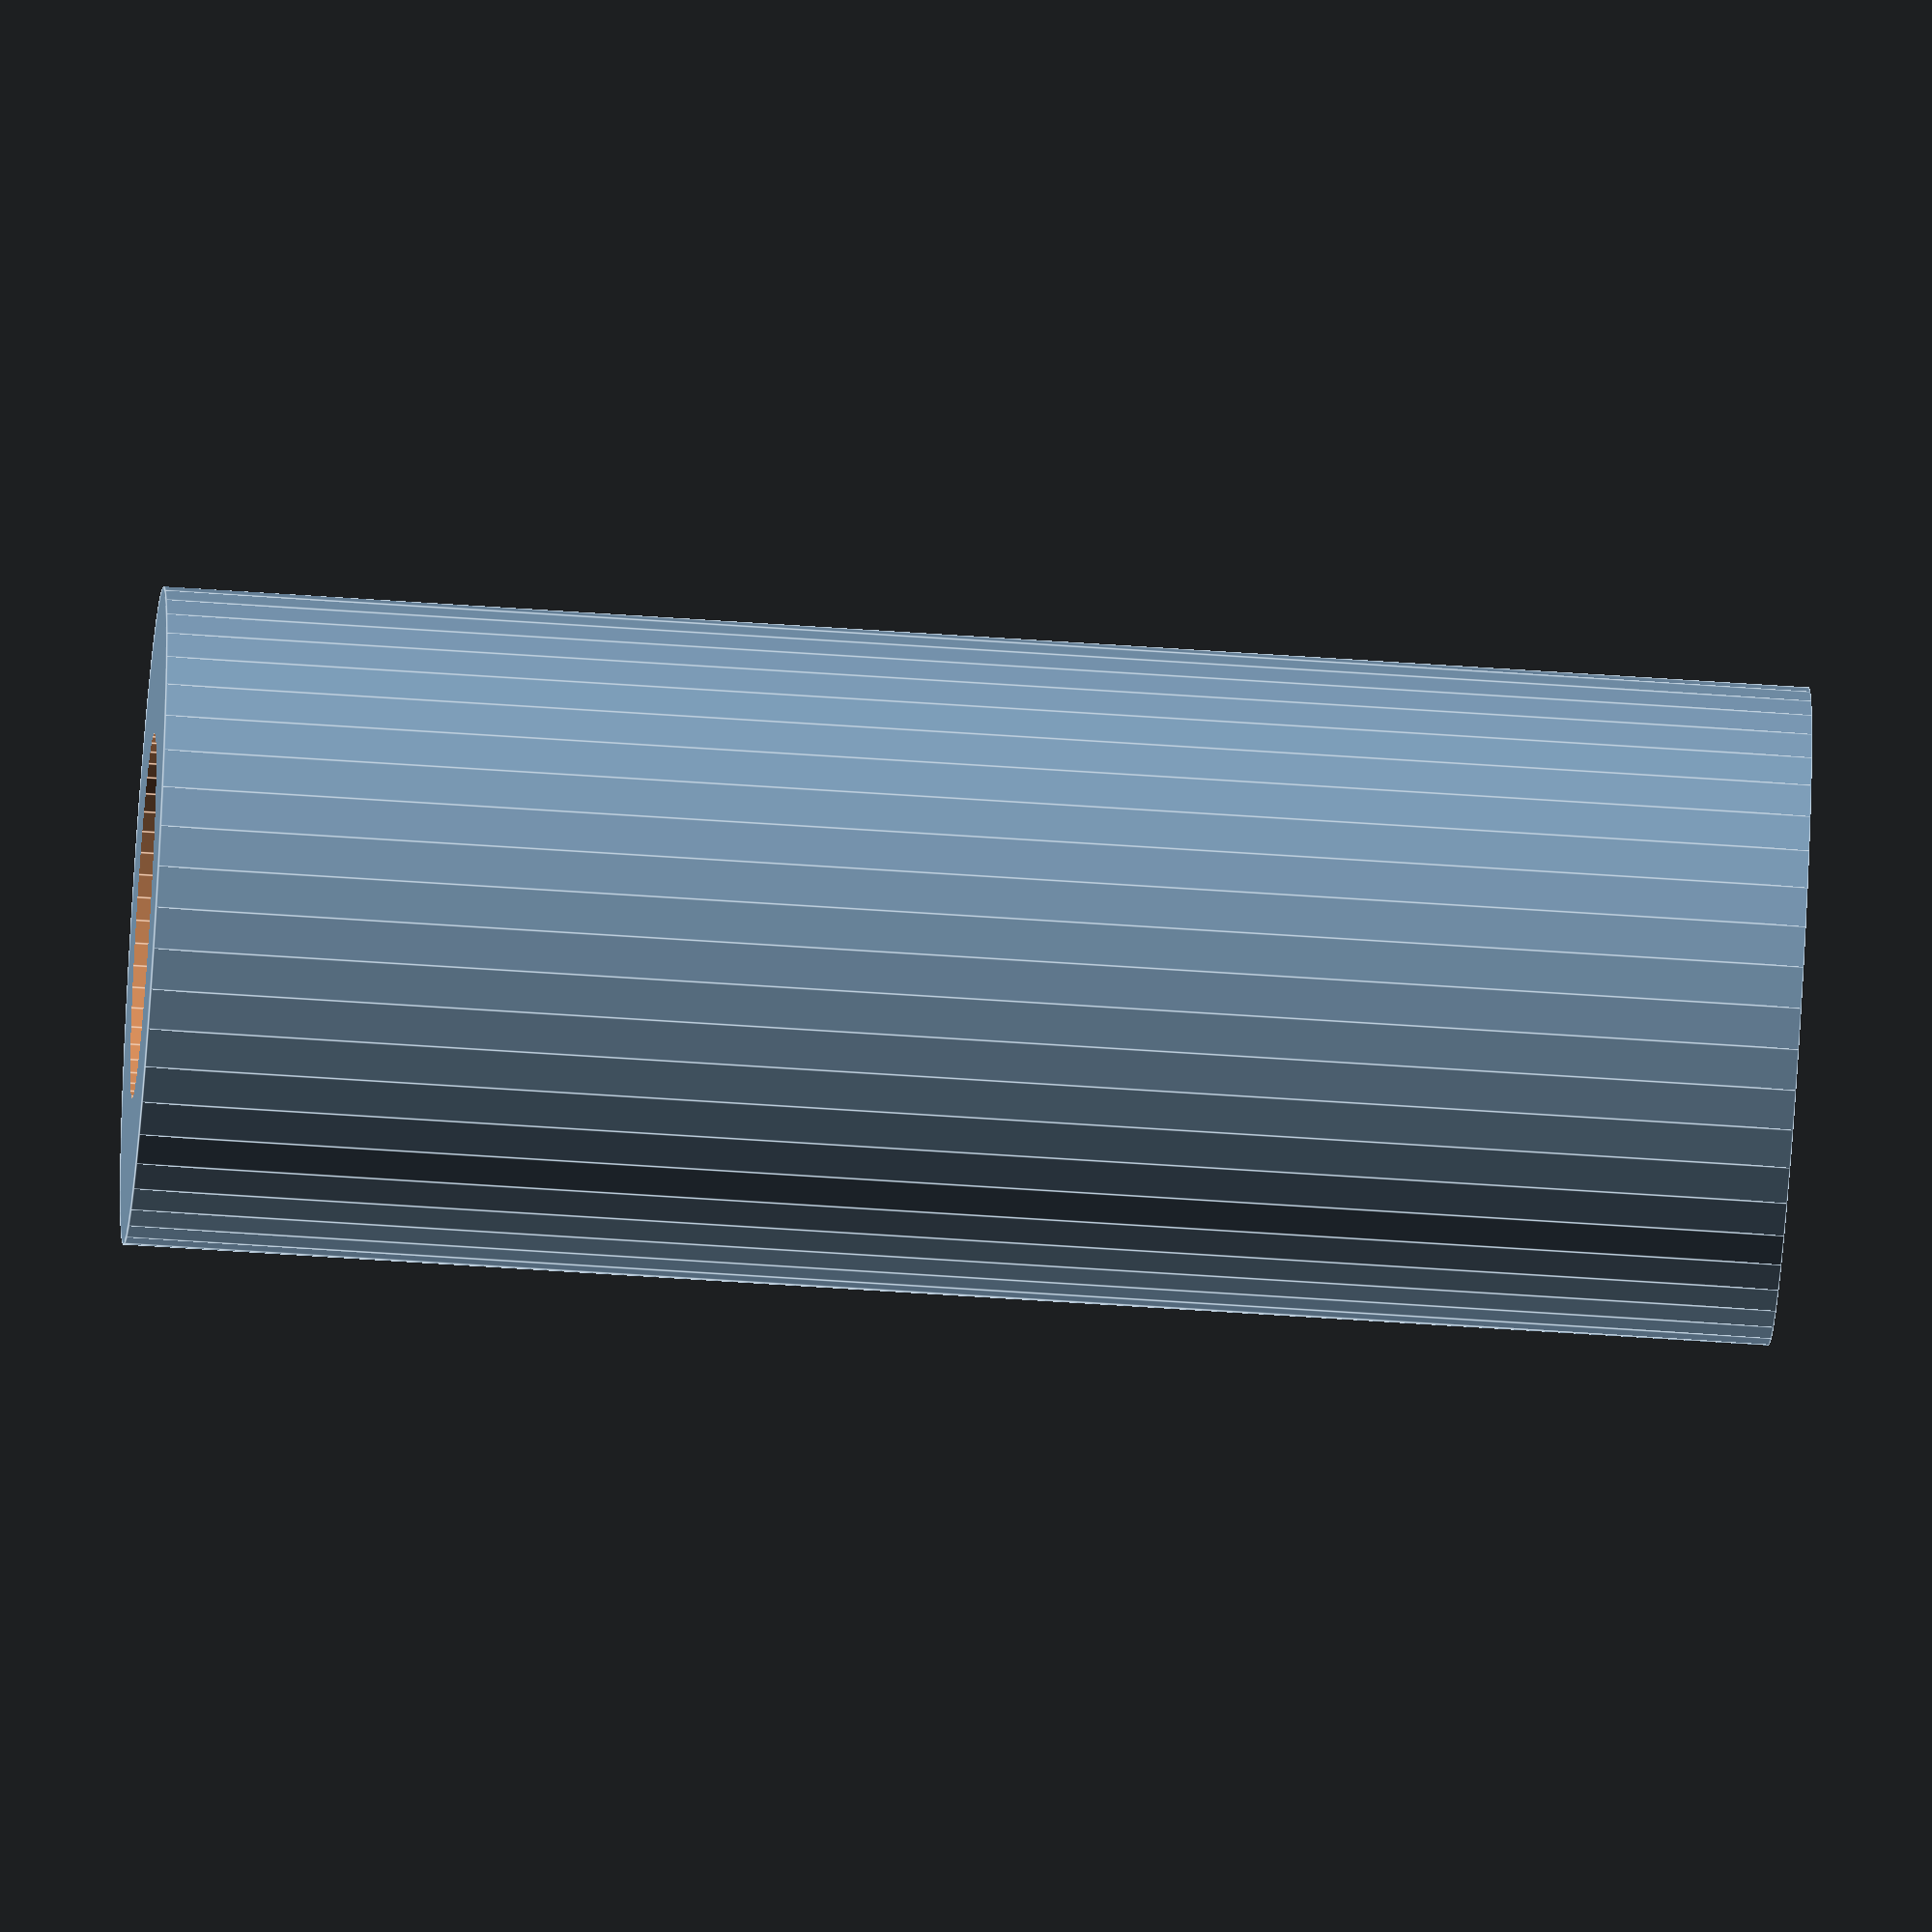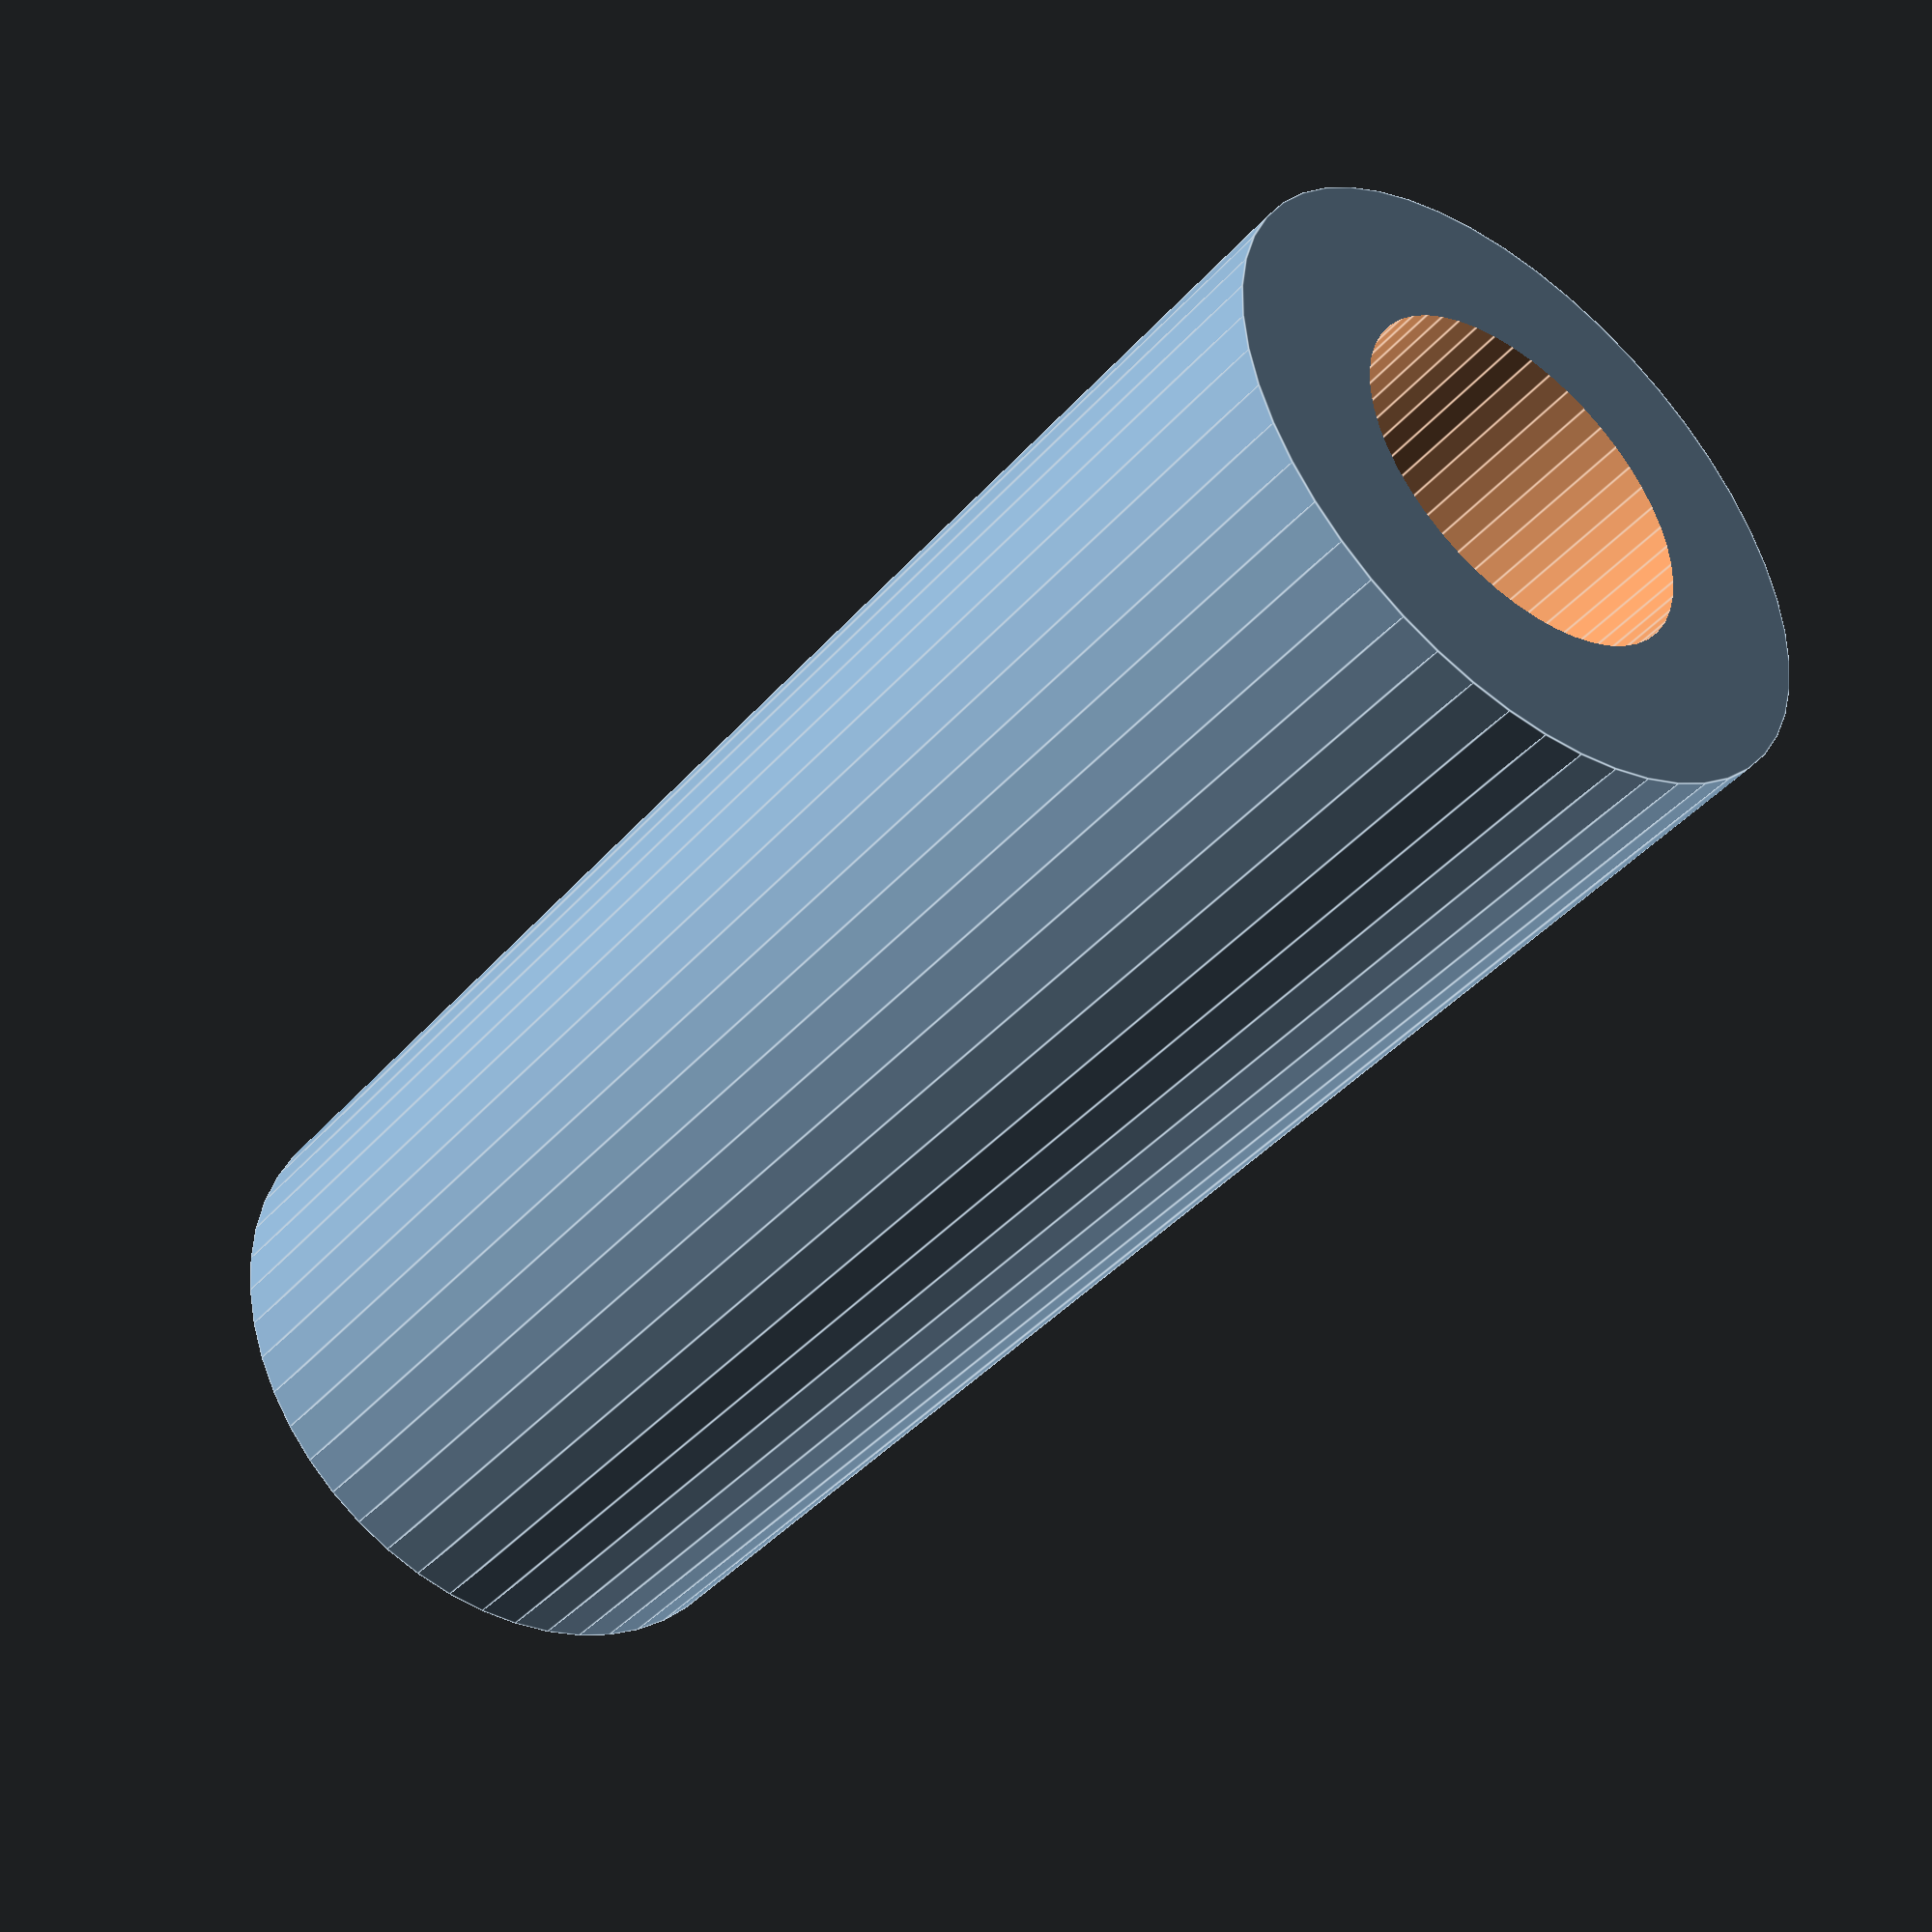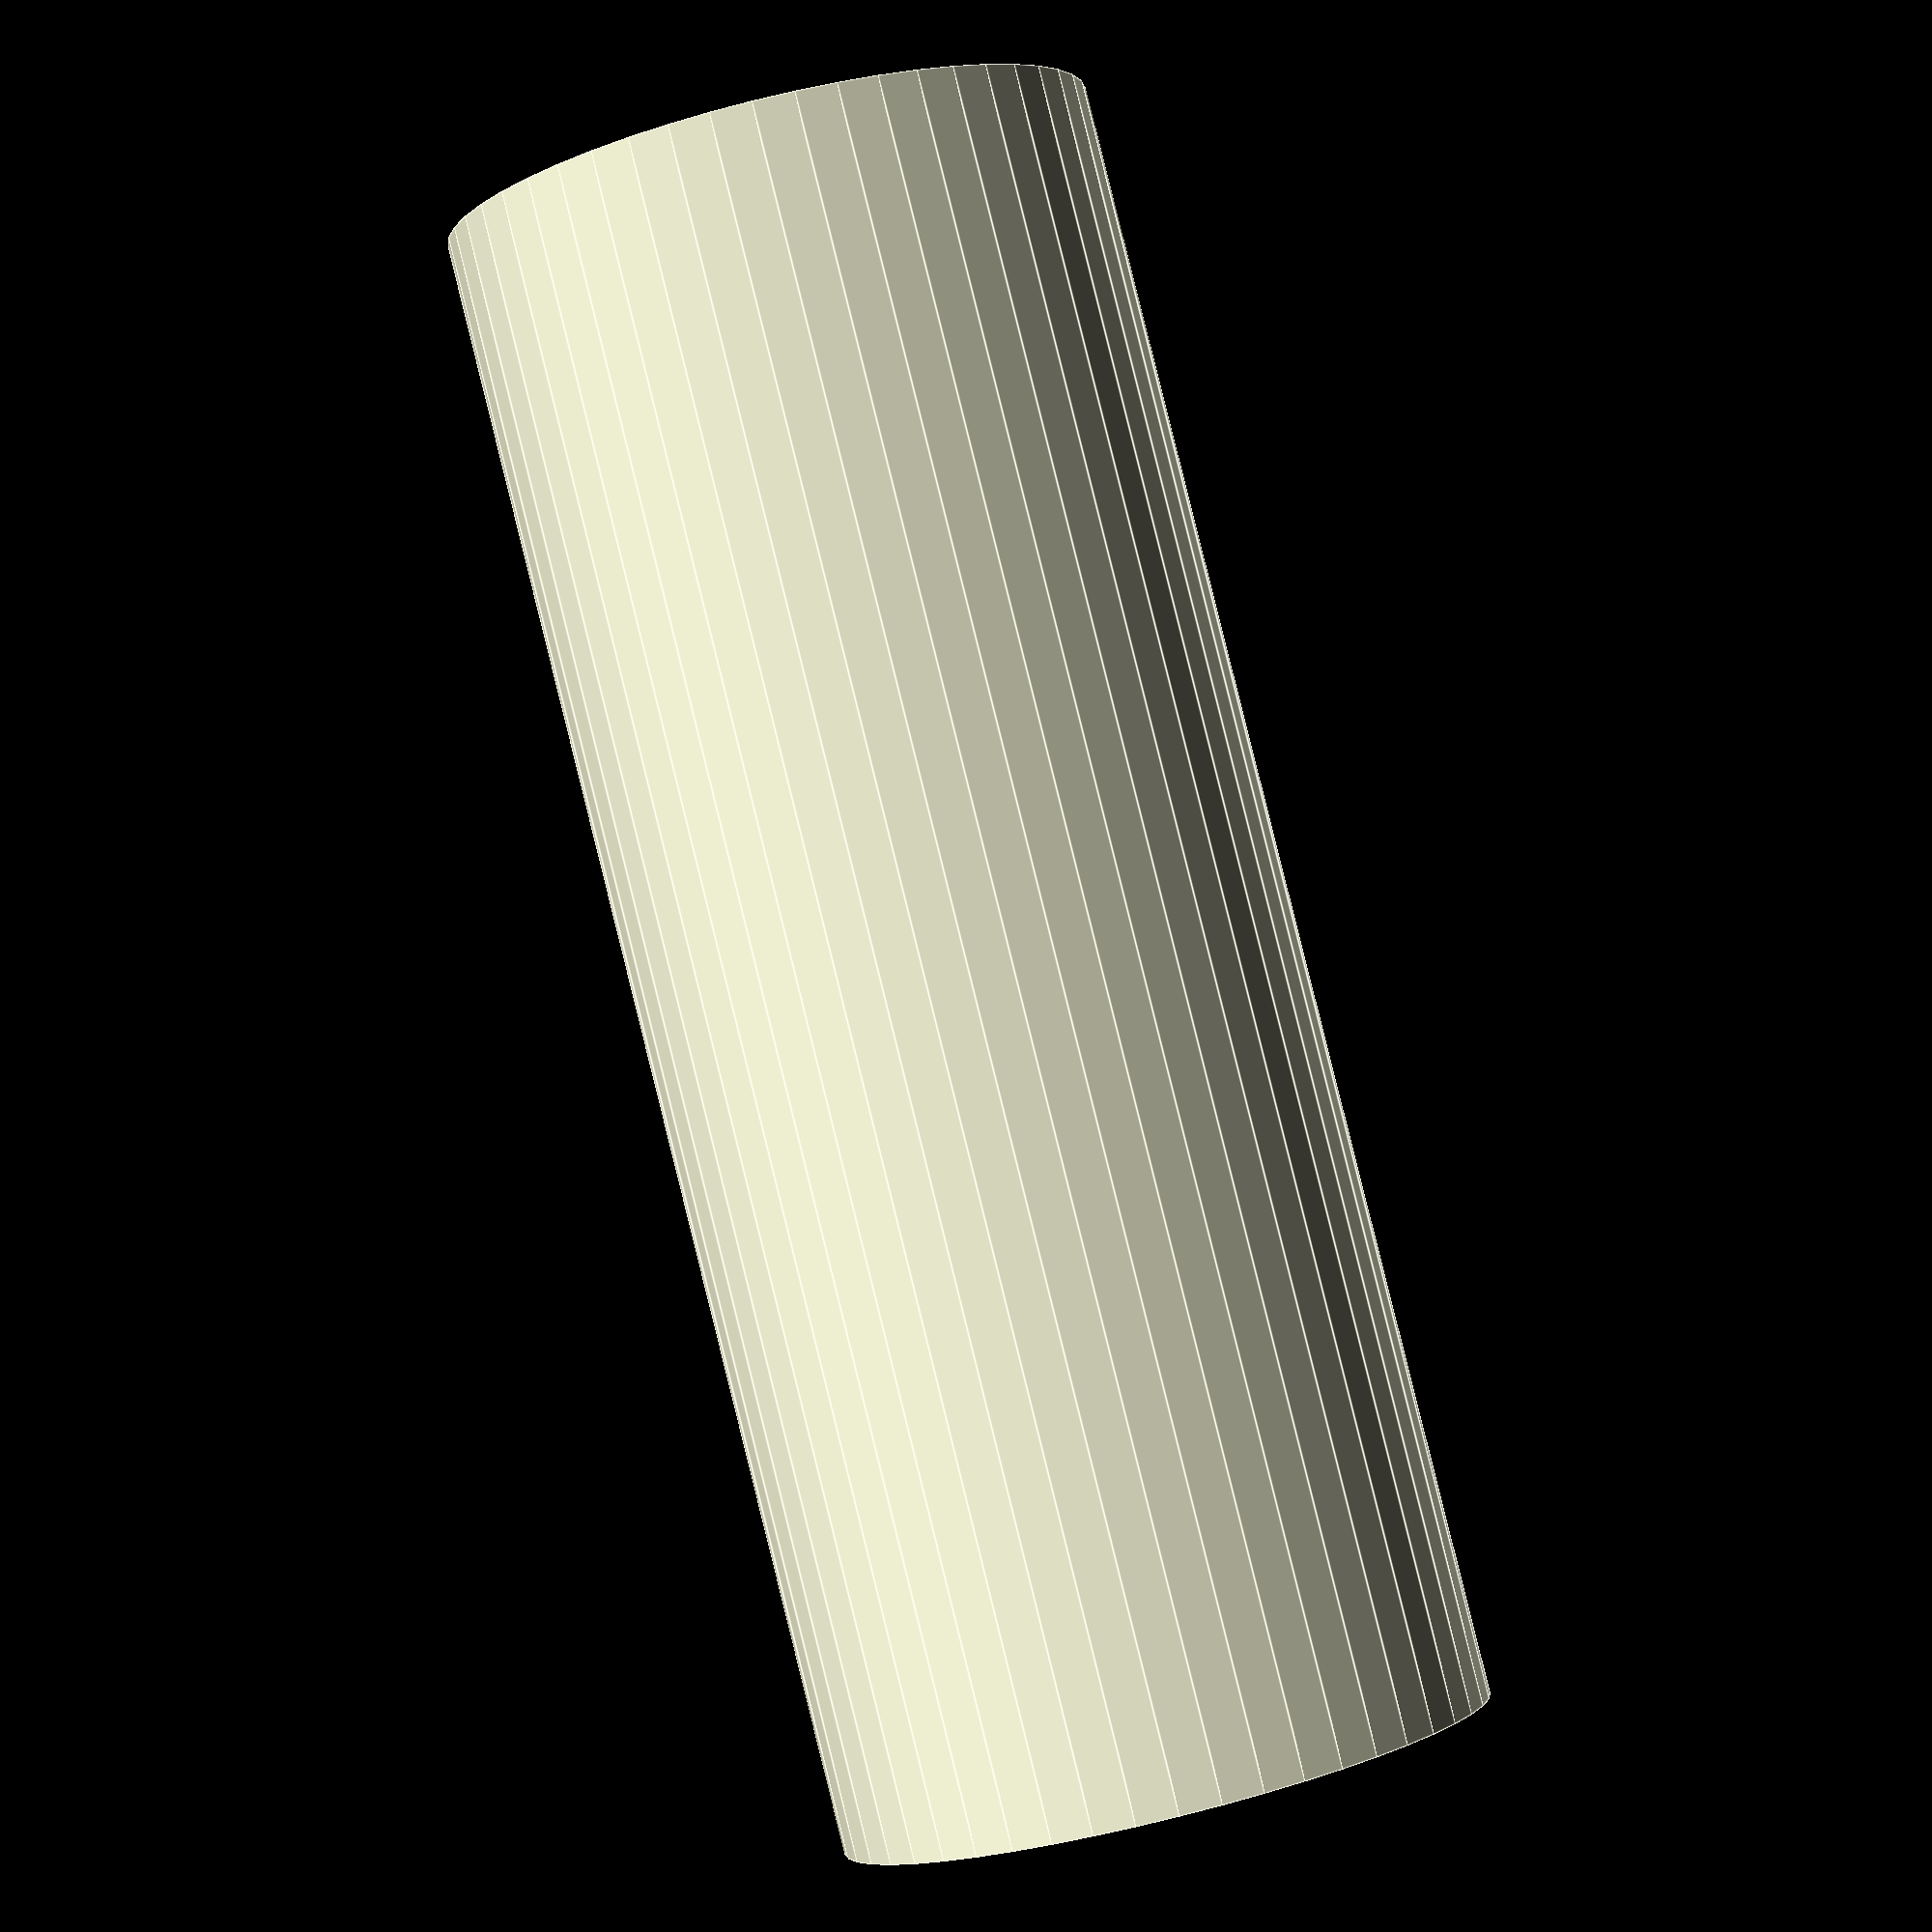
<openscad>
$fn = 50;


difference() {
	union() {
		translate(v = [0, 0, -22.5000000000]) {
			cylinder(h = 45, r = 9.0000000000);
		}
	}
	union() {
		translate(v = [0, 0, -100.0000000000]) {
			cylinder(h = 200, r = 5.0000000000);
		}
	}
}
</openscad>
<views>
elev=238.7 azim=281.2 roll=274.1 proj=o view=edges
elev=222.1 azim=228.4 roll=217.5 proj=p view=edges
elev=272.2 azim=226.5 roll=346.0 proj=p view=edges
</views>
